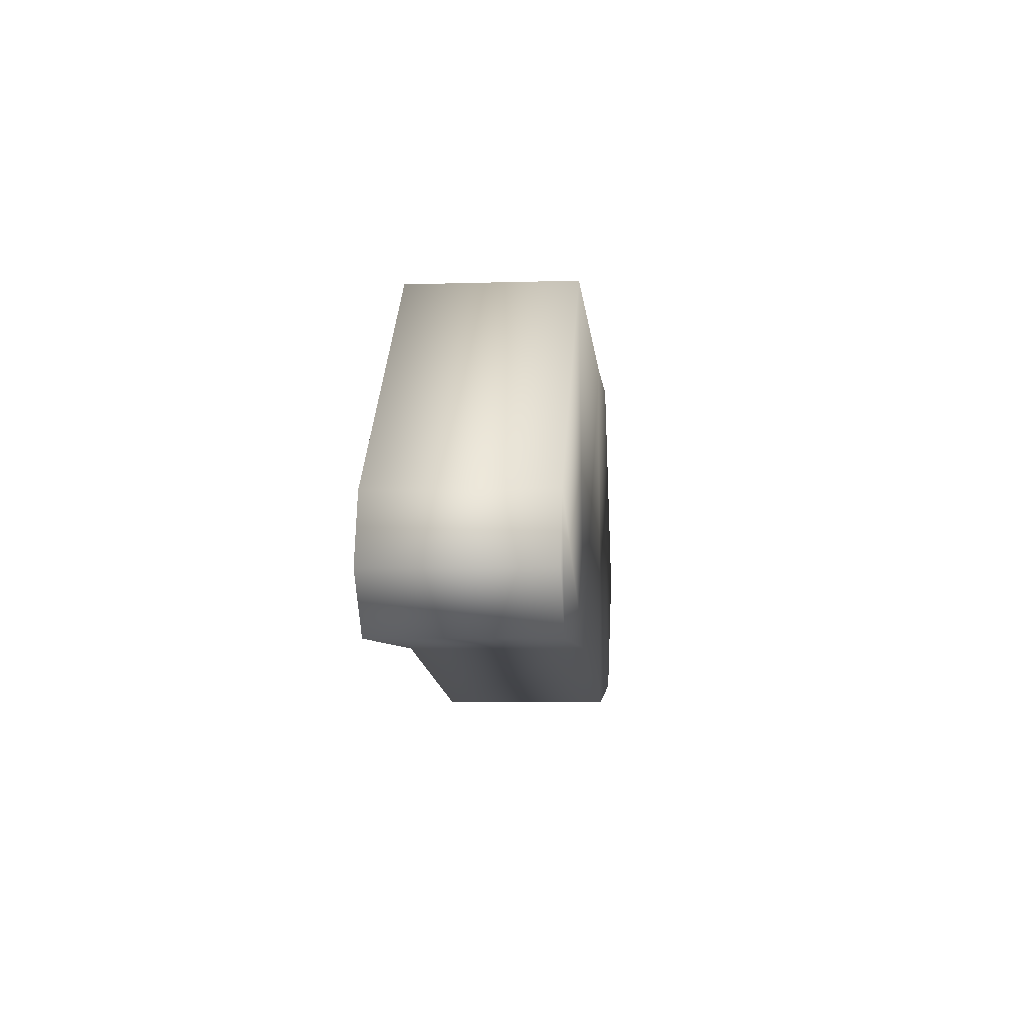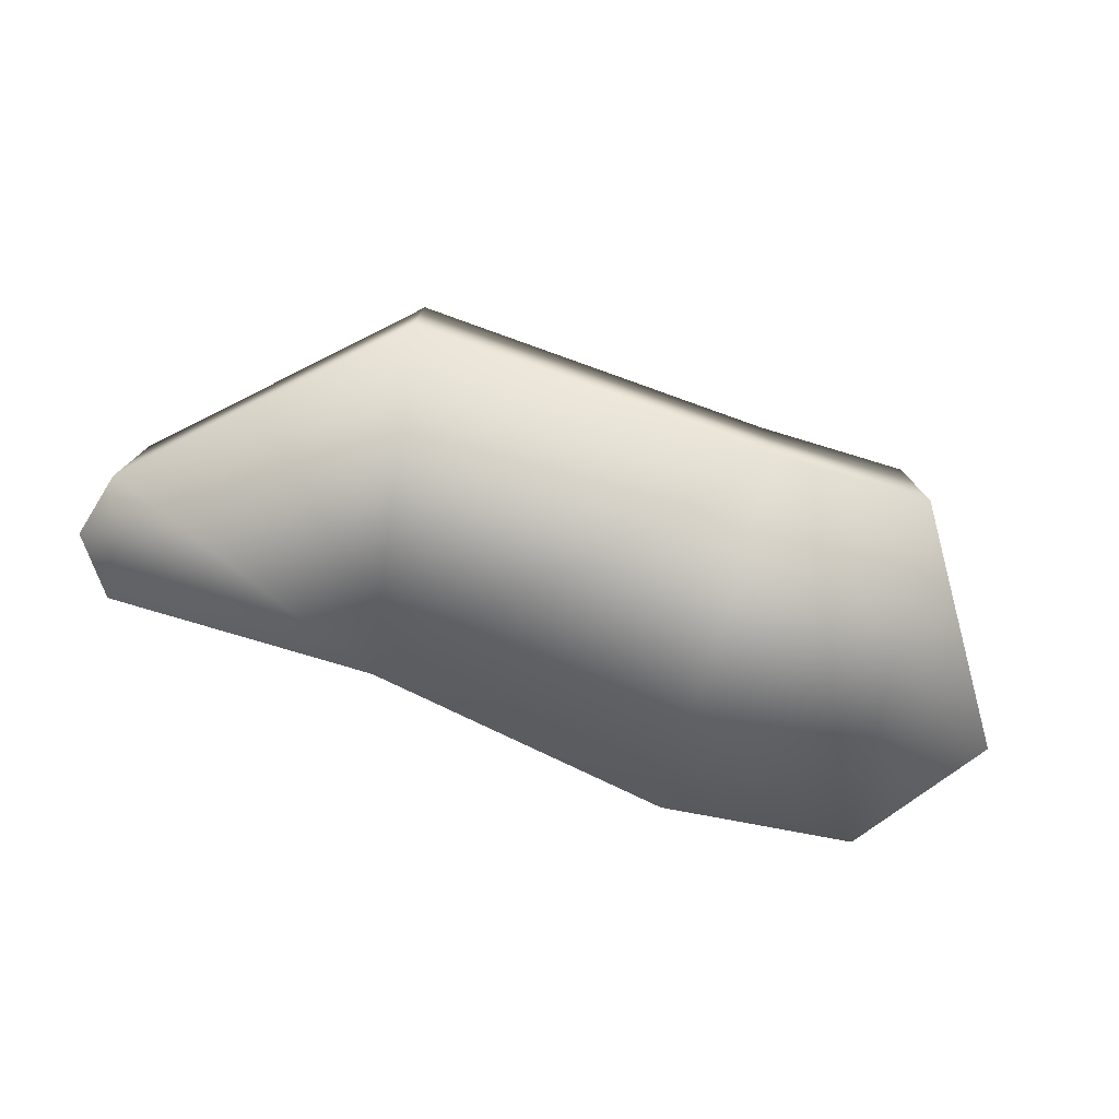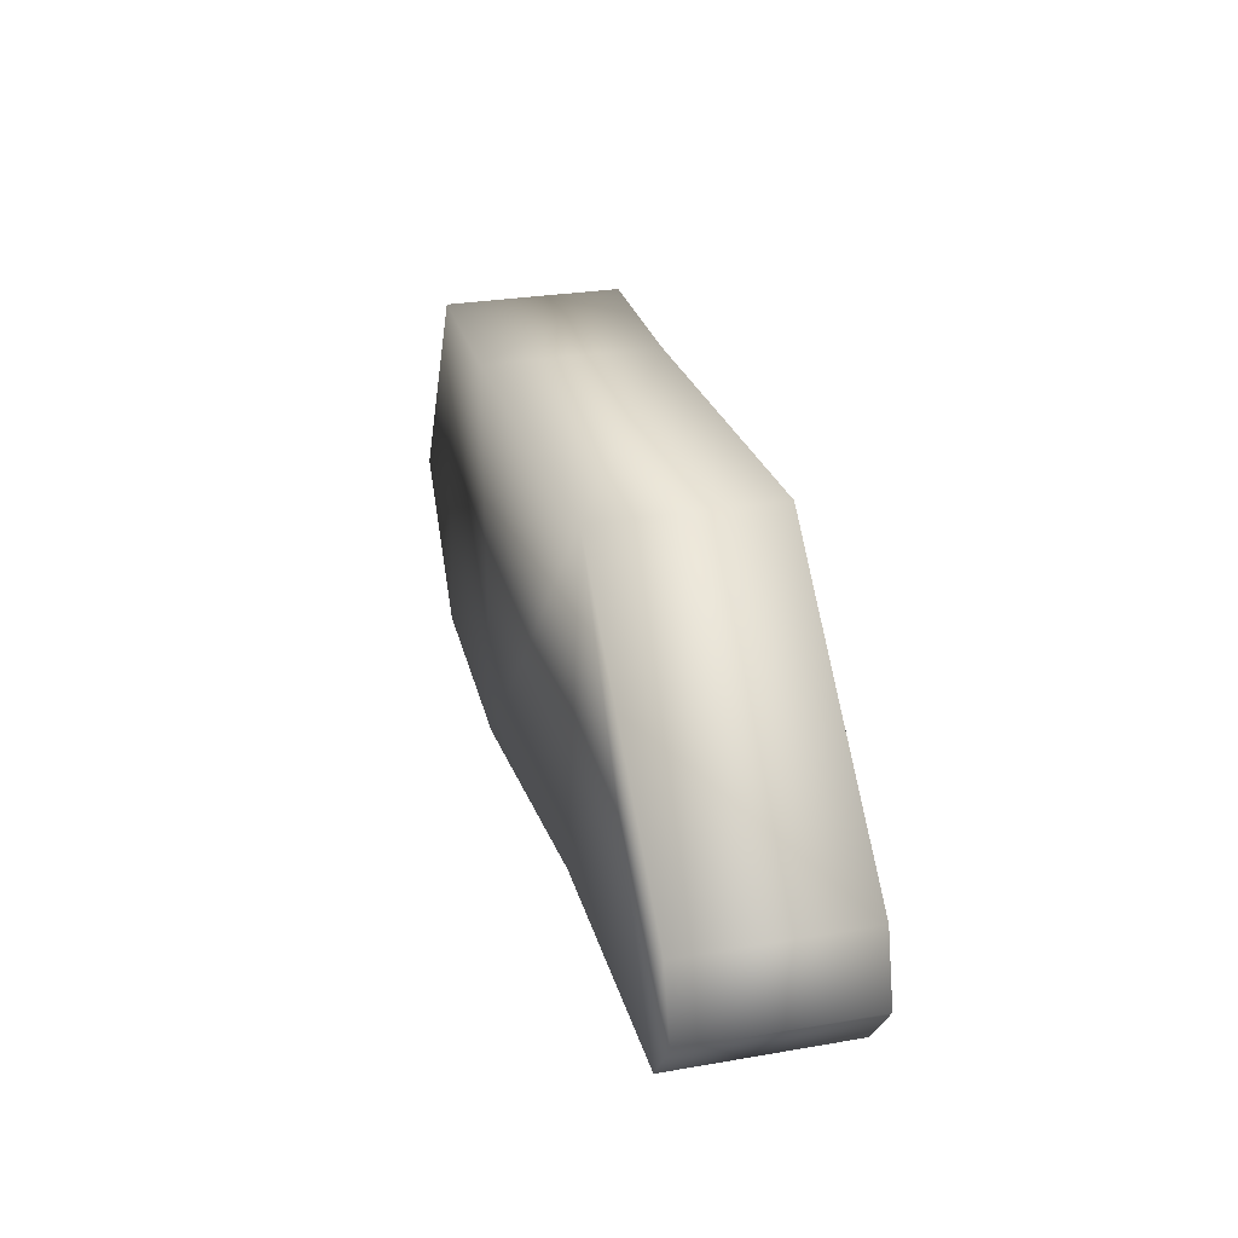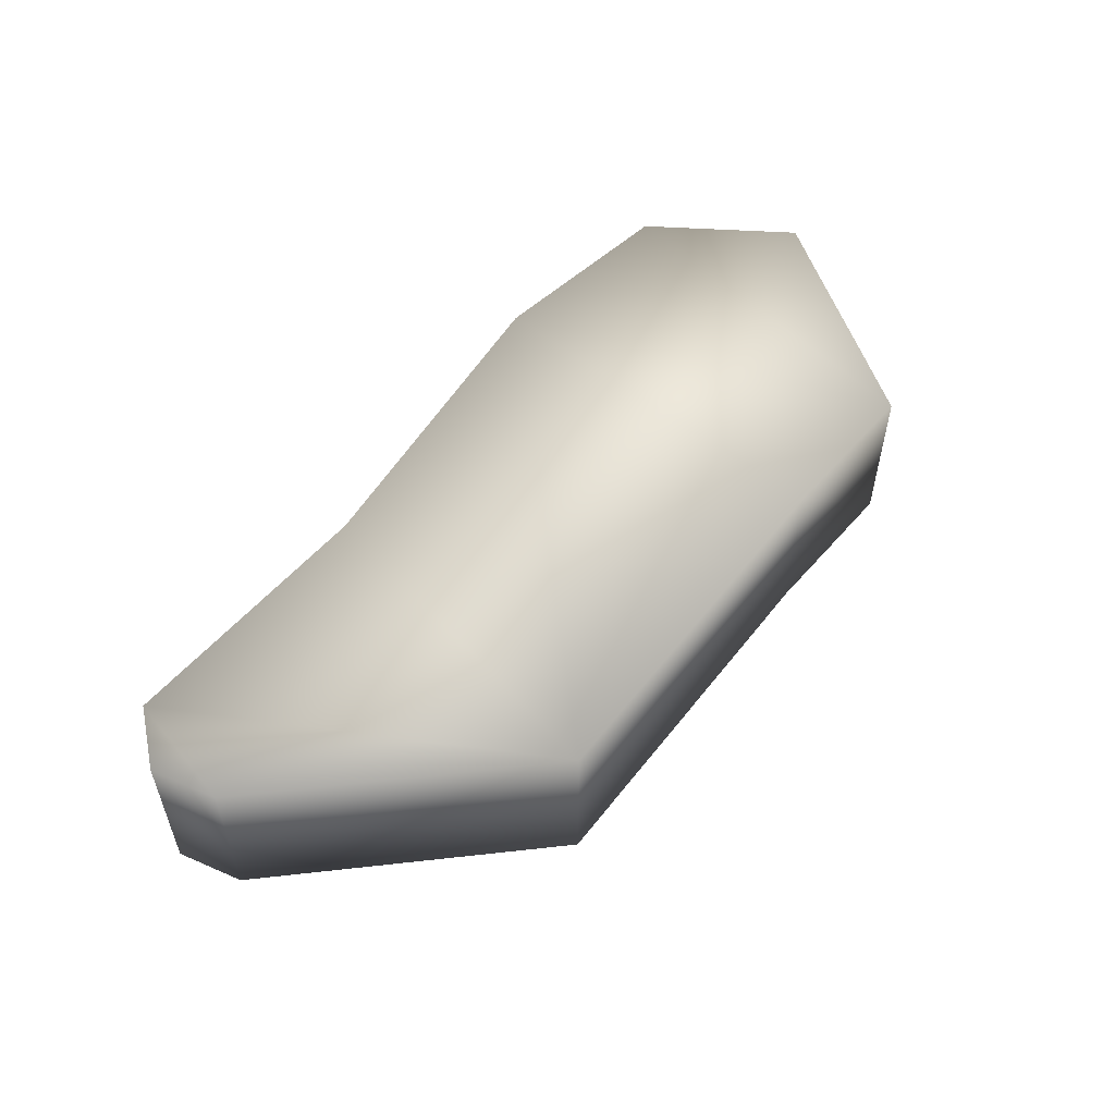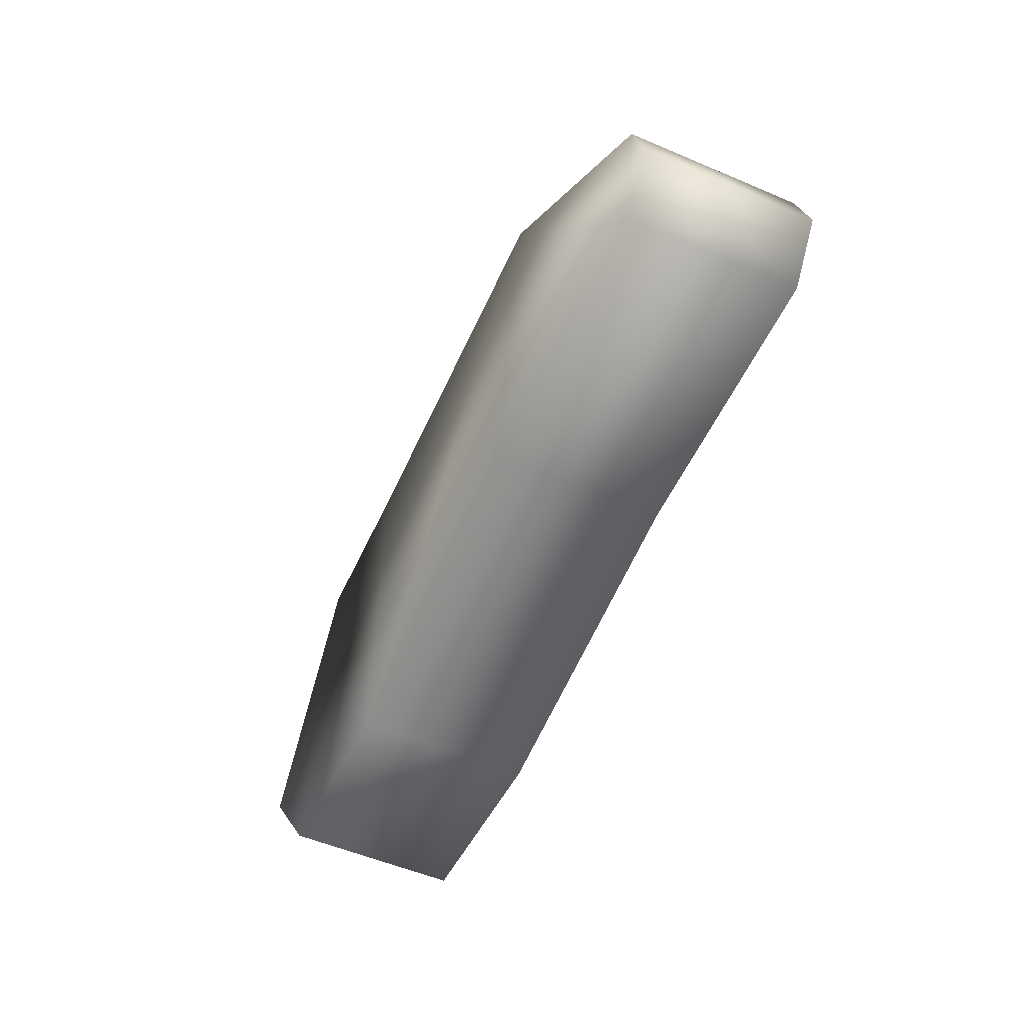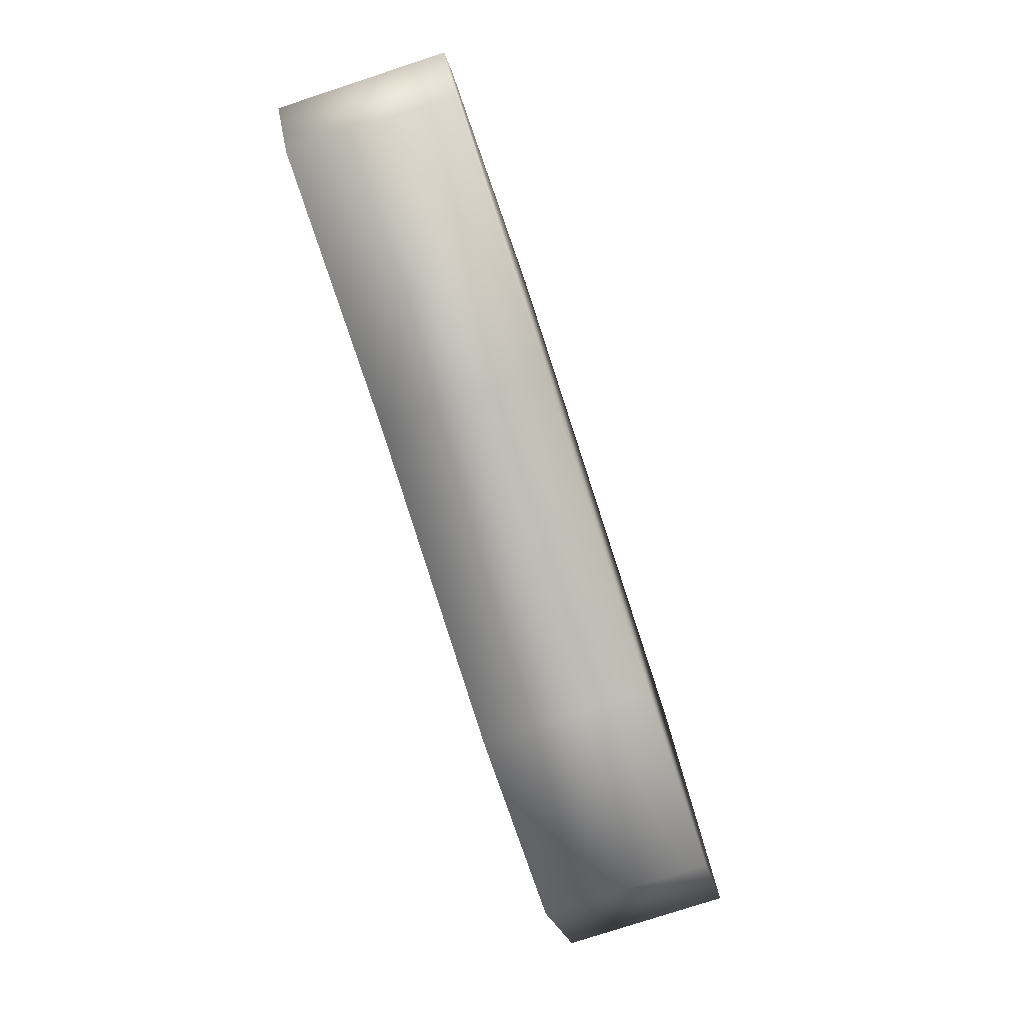
<metadata>
{"format":"obj","ext":"obj","renderer":"f3d","projection":"perspective","resolution":1024,"background":"white","views":[{"elev":-5.9,"azim":-84.5,"up":"+Z"},{"elev":-76.8,"azim":-16.8,"up":"+Y"},{"elev":28.4,"azim":-104.6,"up":"+Z"},{"elev":54.6,"azim":-50.0,"up":"+Y"},{"elev":-54.1,"azim":-114.4,"up":"+Z"},{"elev":-77.9,"azim":-71.9,"up":"+Z"}]}
</metadata>
<code>
g jonnez_coll
v -0.6096 0.1116 -0.1452
v -0.6336 0.1116 -0.2328
v -0.5776 0.1116 -0.3063
v -0.2901 0.1116 0.1555
v -0.2163 0.1116 -0.3063
v 0.2081 0.1116 -0.3746
v 0.2081 0.1116 0.1302
v -0.2163 -0.1116 -0.3063
v 0.2081 -0.1116 -0.3746
v 0.2081 -0.1116 0.1302
v -0.2901 -0.1116 0.1555
v 0.471 0.1116 -0.3472
v 0.471 -0.1116 -0.3472
v 0.4172 -0.1116 0.1302
v 0.6035 -0.1116 -0.1683
v 0.4172 0.1116 0.1302
v 0.6035 0.1116 -0.1683
v -0.5776 -0.1116 -0.3063
v -0.6336 -0.1116 -0.2328
v -0.6096 -0.1116 -0.1452
g %s_%u
f -18 -19 -20
f -18 -20 -17
f -16 -18 -17
f -15 -16 -17
f -14 -15 -17
f -16 -15 -13
f -15 -12 -13
f -12 -11 -13
f -14 -17 -11
f -11 -10 -13
f -17 -10 -11
f -17 -20 -10
f -15 -9 -12
f -9 -8 -12
f -12 -8 -11
f -11 -7 -14
f -8 -7 -11
f -8 -6 -7
f -7 -5 -14
f -7 -6 -5
f -14 -5 -15
f -5 -9 -15
f -5 -4 -9
f -9 -4 -8
f -4 -6 -8
f -6 -4 -5
f -13 -3 -16
f -3 -18 -16
f -3 -2 -18
f -1 -2 -3
f -10 -1 -13
f -1 -3 -13
f -20 -1 -10
f -20 -19 -1
f -19 -2 -1
f -2 -19 -18

</code>
